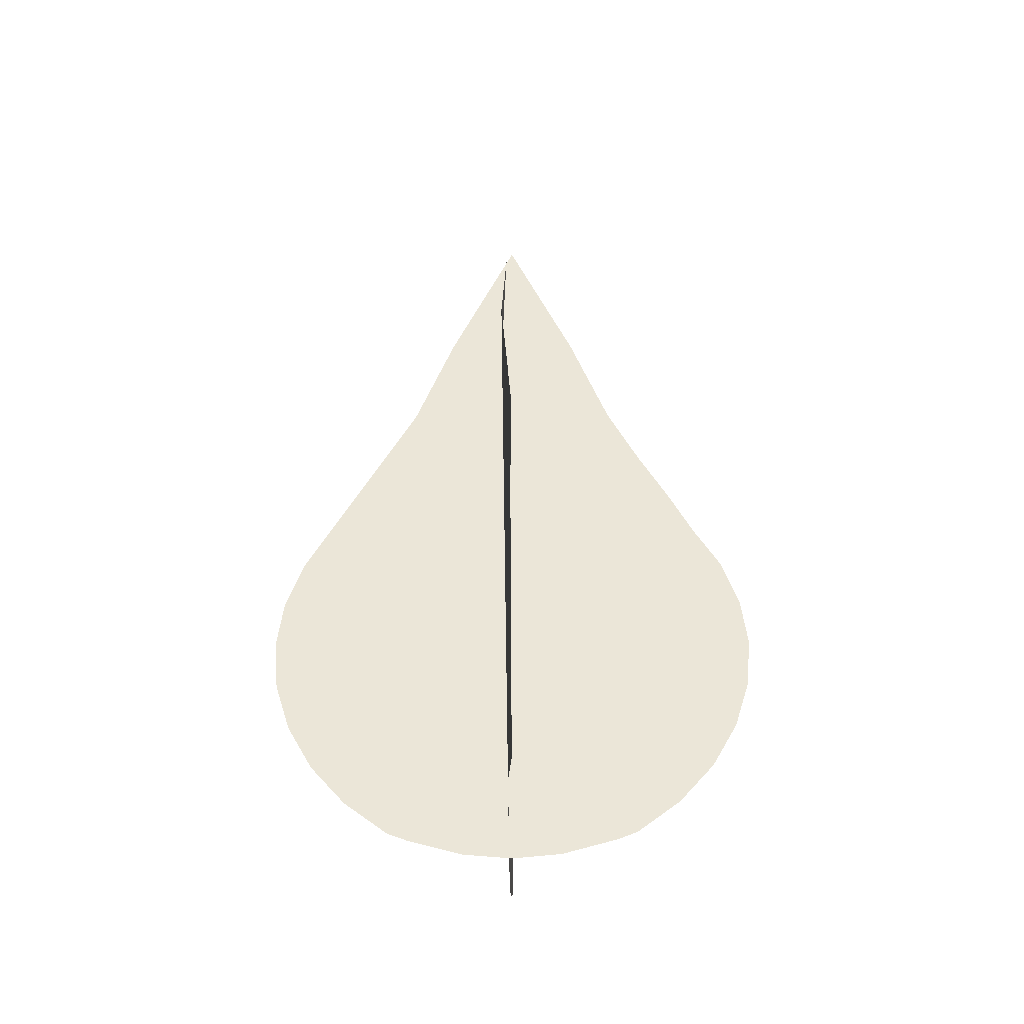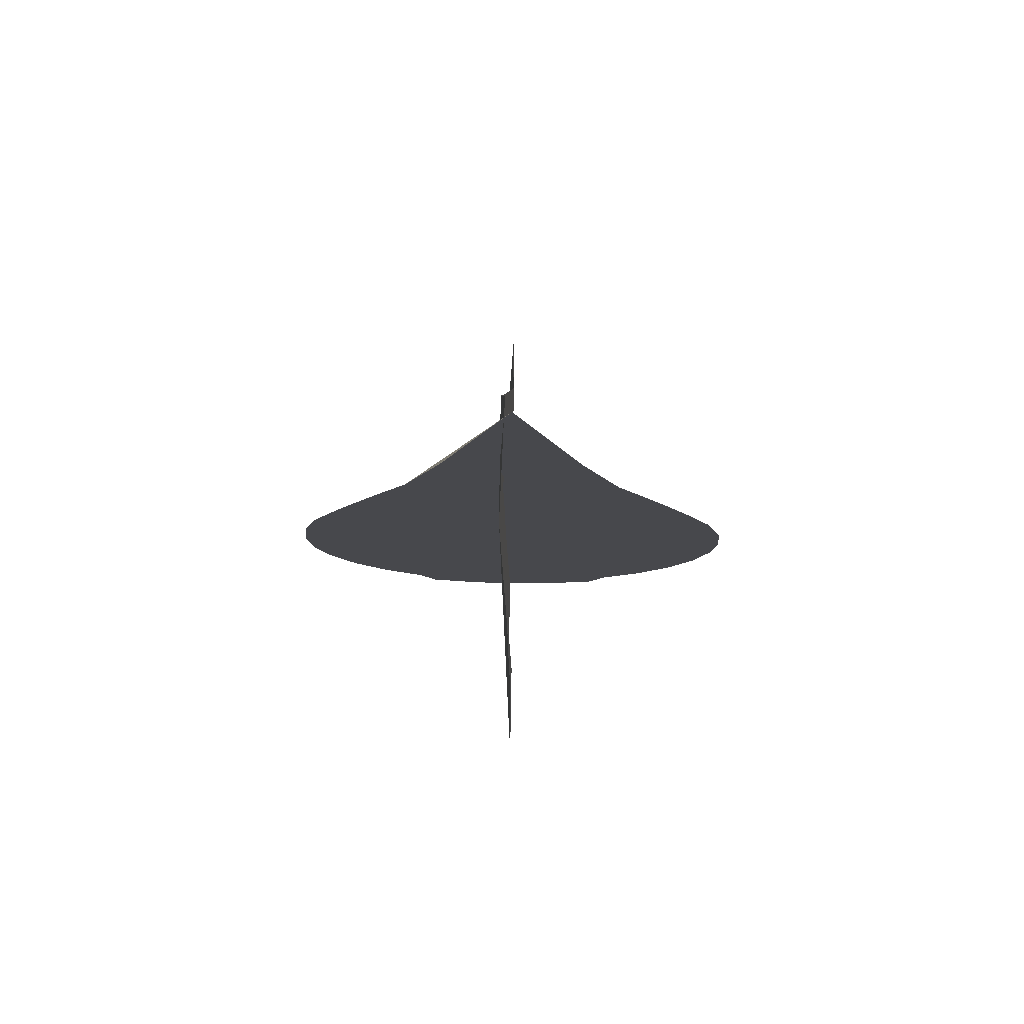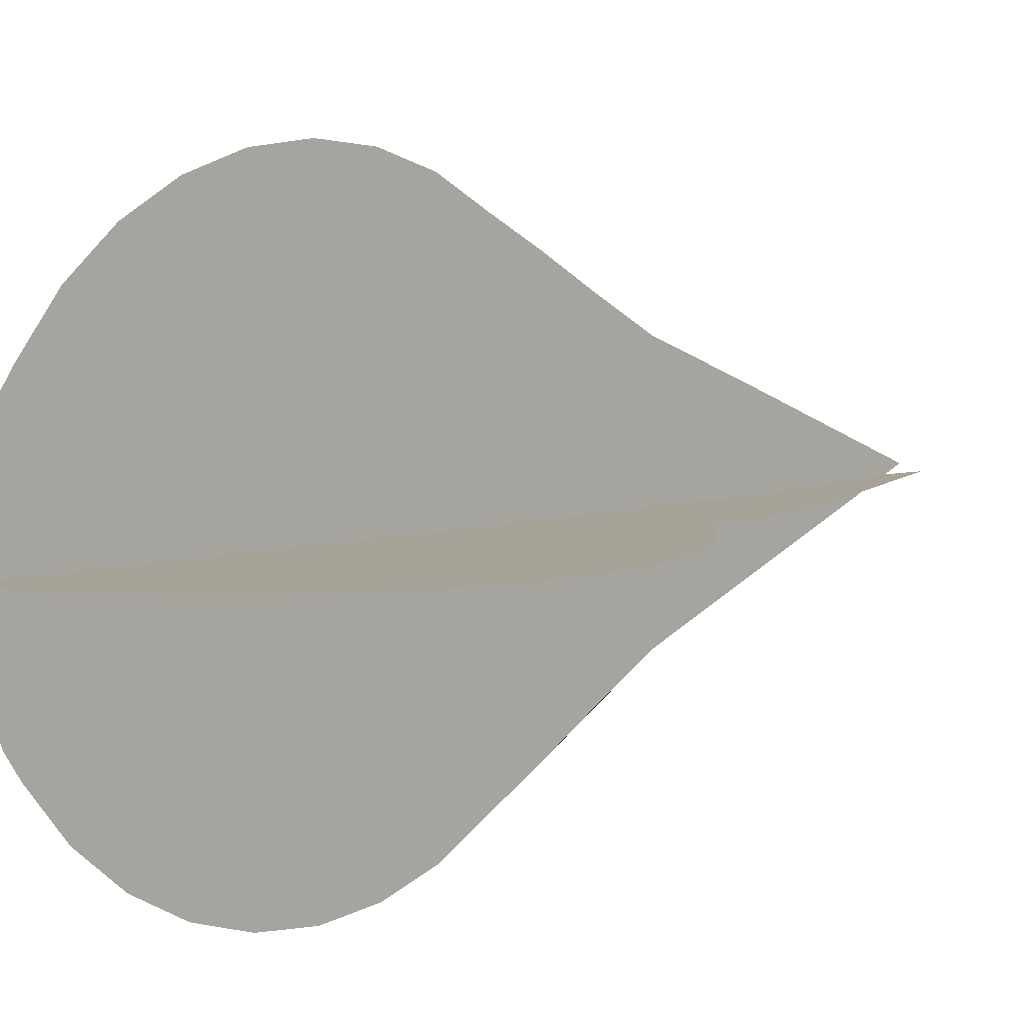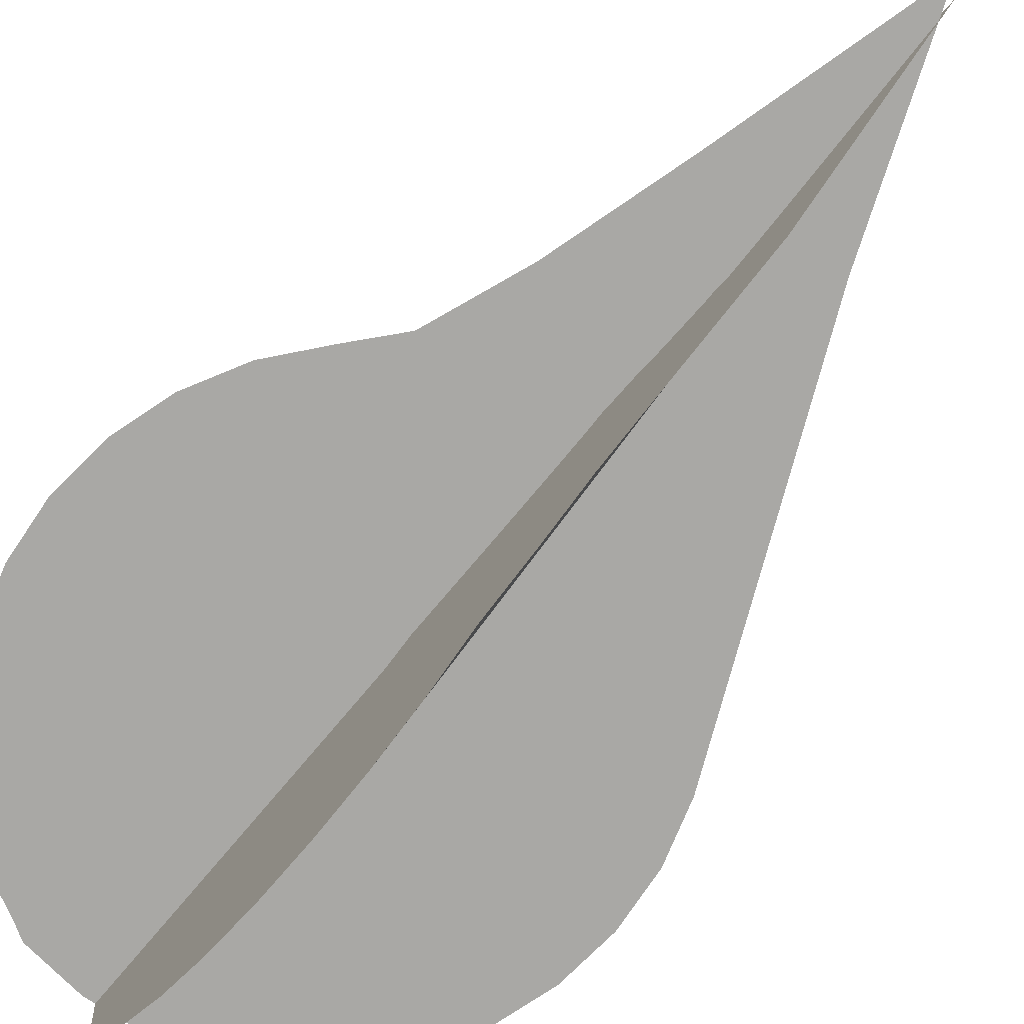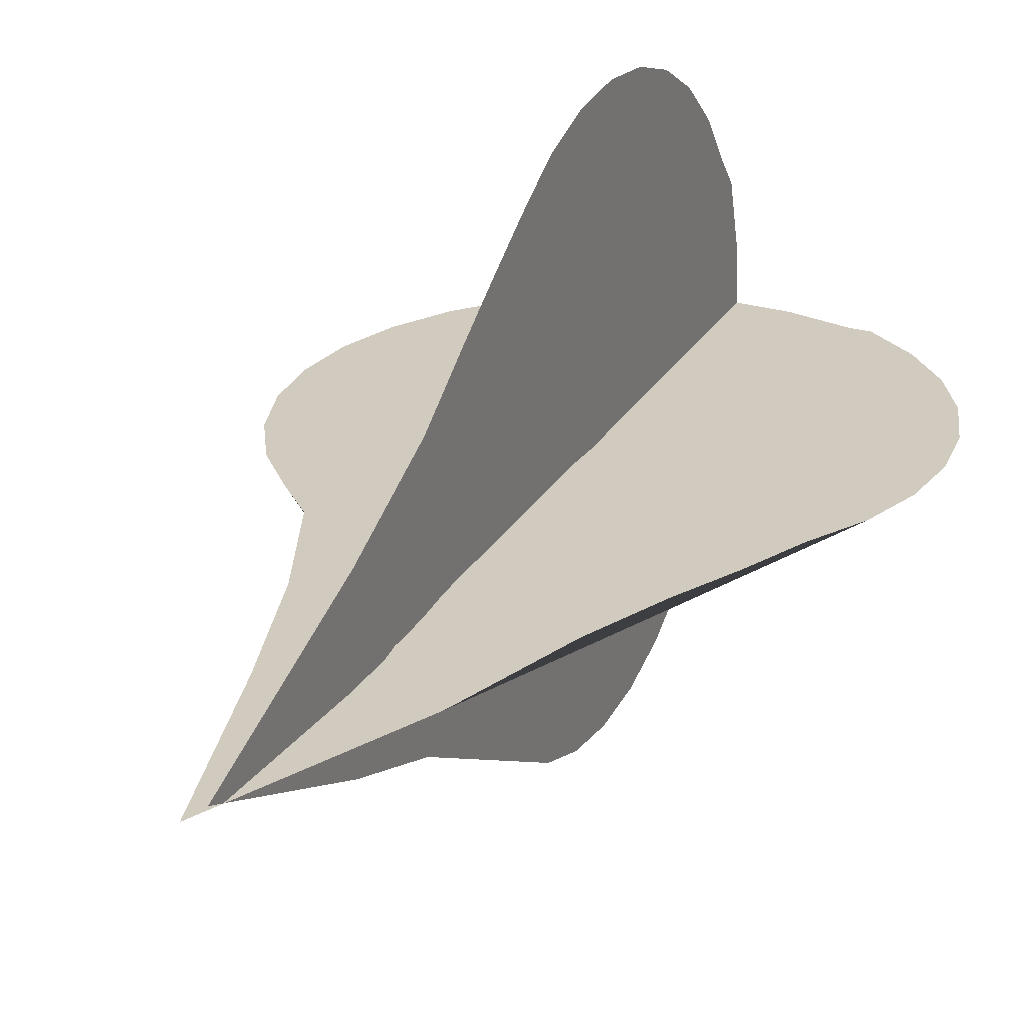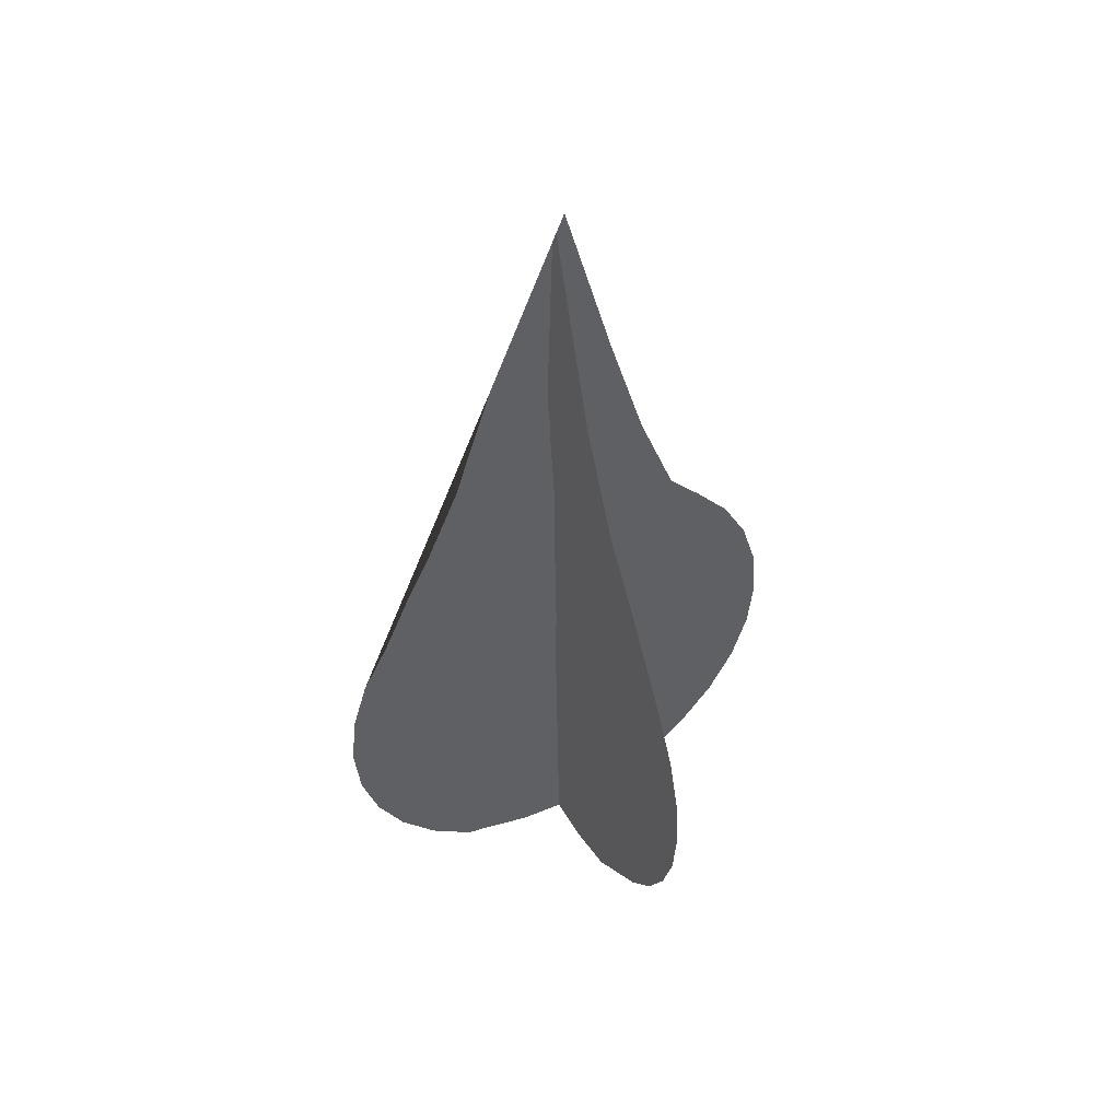
<metadata>
{"format":"obj","ext":"obj","renderer":"f3d","projection":"perspective","resolution":1024,"background":"white","views":[{"elev":-43.4,"azim":-89.4,"up":"+Y"},{"elev":77.9,"azim":-89.2,"up":"+Y"},{"elev":6.5,"azim":42.5,"up":"+Z"},{"elev":-75.5,"azim":140.6,"up":"+Z"},{"elev":23.4,"azim":-157.2,"up":"+Z"},{"elev":50.4,"azim":-27.8,"up":"+Y"}]}
</metadata>
<code>
o Circle
v -0.0412 1.573 -0.2457
v -0.0412 1.573 0.2457
v -0.02517 1.172 0.3888
v -0.01077 0.9329 0.5071
v -0.004341 0.7437 0.6077
v 0.003861 0.5538 0.7007
v 0.003861 0.3809 0.7931
v 0.003861 0.1934 0.85
v 0.003861 -0.001735 0.8692
v 0.003861 -0.1968 0.85
v 0.003861 -0.3844 0.7931
v 0.003861 -0.5573 0.7007
v 0.003861 -0.7088 0.5763
v 0.003861 -0.8332 0.4248
v -0.009335 -0.8714 0.3548
v -0.009335 -0.9283 0.1672
v -0.02517 1.172 -0.3888
v -0.0232 2.202 0
v -0.009335 -0.9448 -0
v -0.01077 0.9329 -0.5071
v -0.004341 0.7437 -0.6077
v 0.003861 0.5538 -0.7007
v 0.003861 0.3809 -0.7931
v 0.003861 0.1934 -0.85
v 0.003861 -0.001735 -0.8692
v 0.003861 -0.1968 -0.85
v 0.003861 -0.3844 -0.7931
v 0.003861 -0.5573 -0.7007
v 0.003861 -0.7088 -0.5763
v 0.003861 -0.8332 -0.4248
v -0.009335 -0.8714 -0.3548
v -0.009335 -0.9283 -0.1672
f 17 20 21 22 23 24 25 26 27 28 29 30 31 32 19 16 15 14 13 12 11 10 9 8 7 6 5 4 3 2 18 1
o Circle.001
v 0.01674 2.245 -0.02197
v -0.2457 1.573 -0.0412
v -0.3888 1.172 -0.02517
v -0.5071 0.9329 -0.01077
v -0.6077 0.7437 -0.004341
v -0.7007 0.5538 0.003861
v -0.7931 0.3809 0.003861
v -0.85 0.1934 0.003861
v -0.8692 -0.001735 0.003861
v -0.85 -0.1968 0.003861
v -0.7931 -0.3844 0.003861
v -0.7007 -0.5573 0.003861
v -0.5763 -0.7088 0.003861
v -0.4248 -0.8332 0.003861
v -0.3548 -0.8714 -0.009335
v -0.1672 -0.9283 -0.009335
v 0.0279 -0.9475 -0.009335
v 0.223 -0.9283 -0.009335
v 0.2794 -0.8959 -0.008158
v 0.4046 -0.8359 -0.003219
v 0.5561 -0.7115 -0.003219
v 0.6805 -0.56 -0.003219
v 0.7729 -0.3871 -0.003219
v 0.8298 -0.1995 -0.003219
v 0.849 -0.004443 -0.003219
v 0.8298 0.1906 -0.003219
v 0.7729 0.3782 -0.003219
v 0.6805 0.5511 -0.003219
v 0.5561 0.7027 -0.003219
v 0.4362 0.8403 0.001069
v 0.3254 1.149 -0.0323
v 0.2026 1.577 -0.04185
f 34 35 36 37 38 39 40 41 42 43 44 45 46 47 48 49 50 51 52 53 54 55 56 57 58 59 60 61 62 63 64 33

</code>
